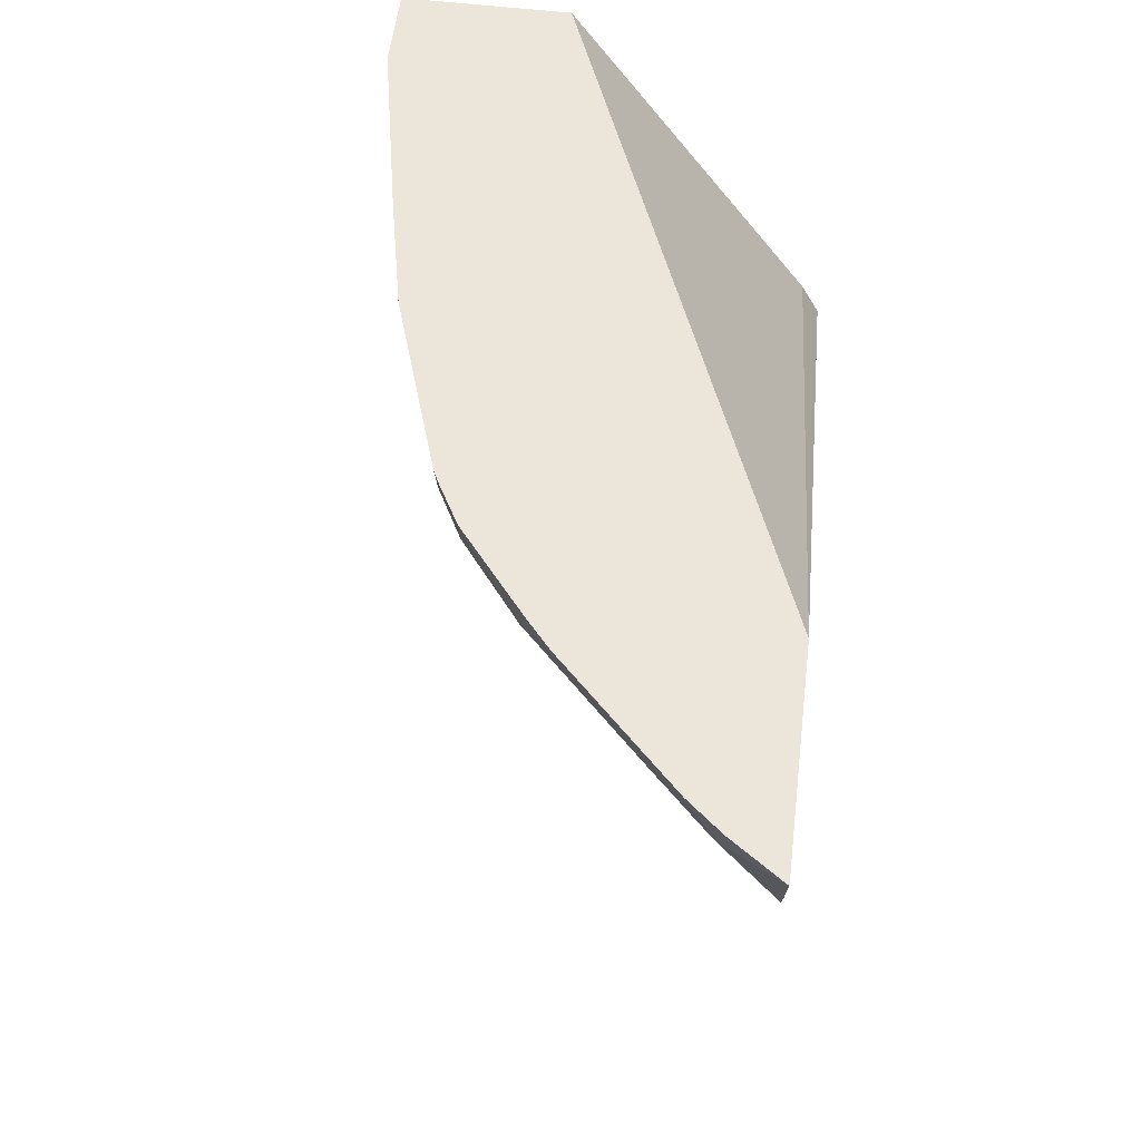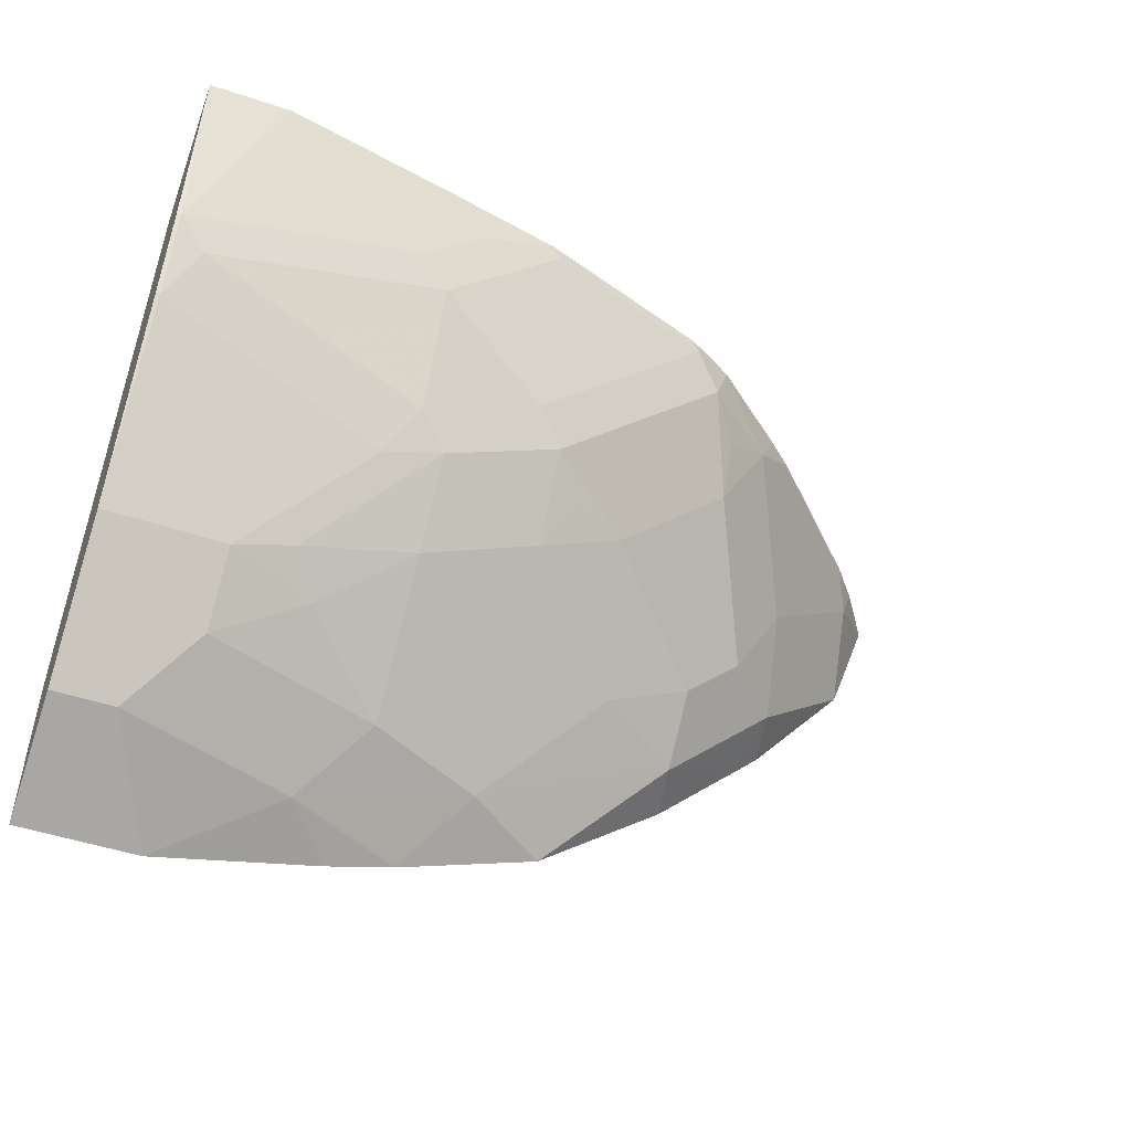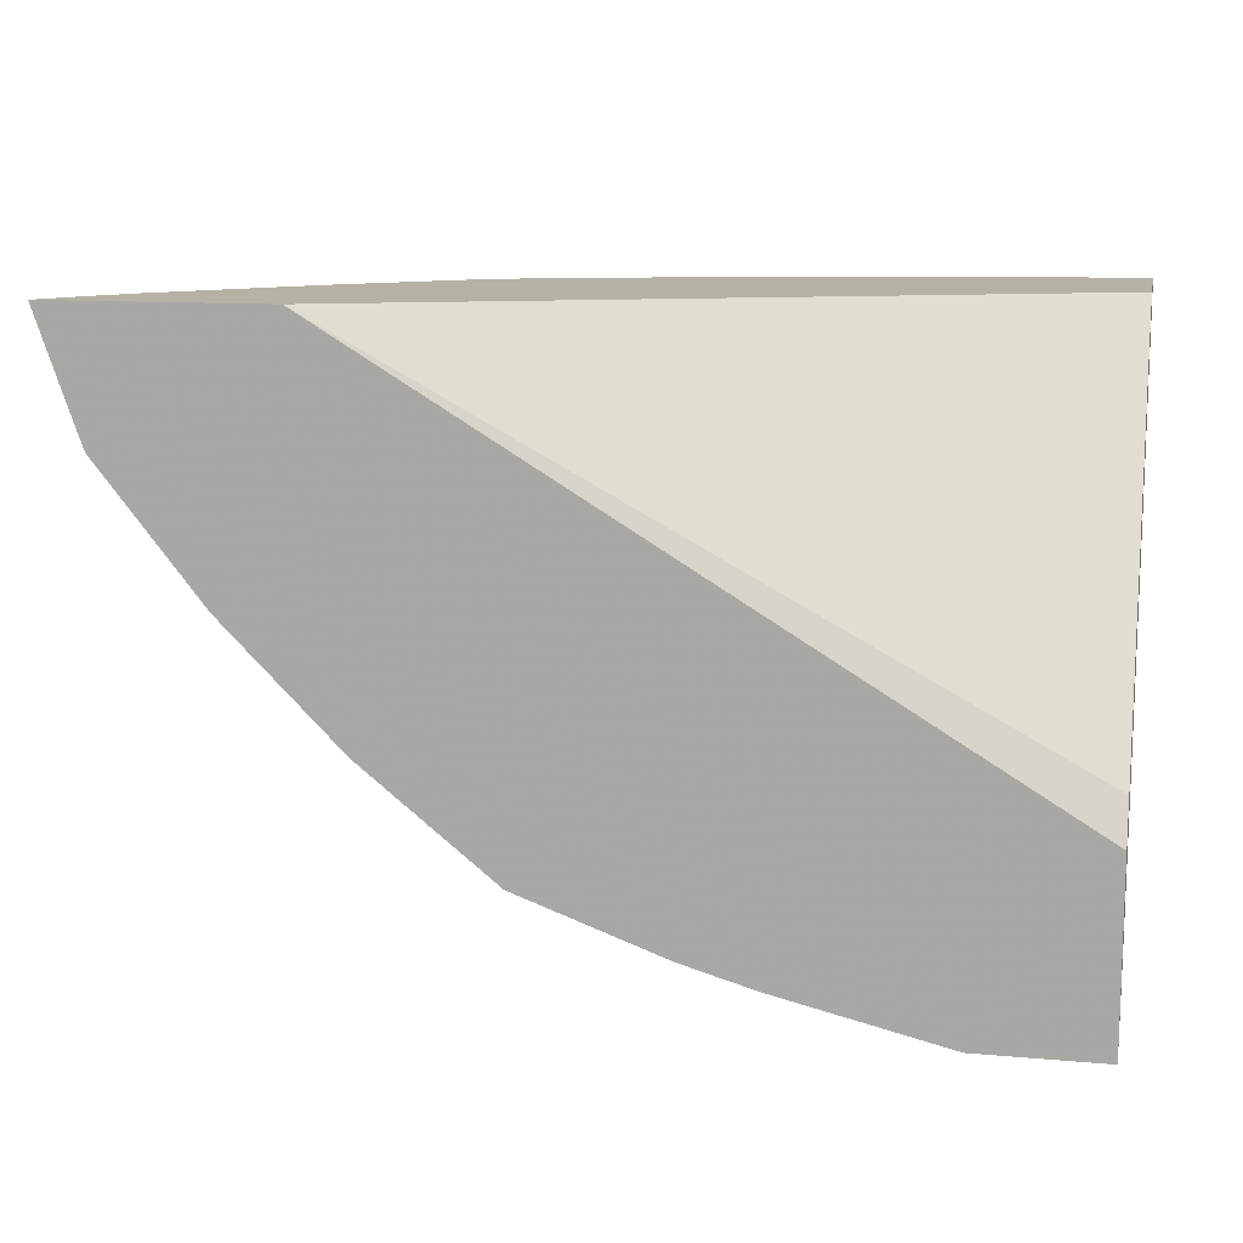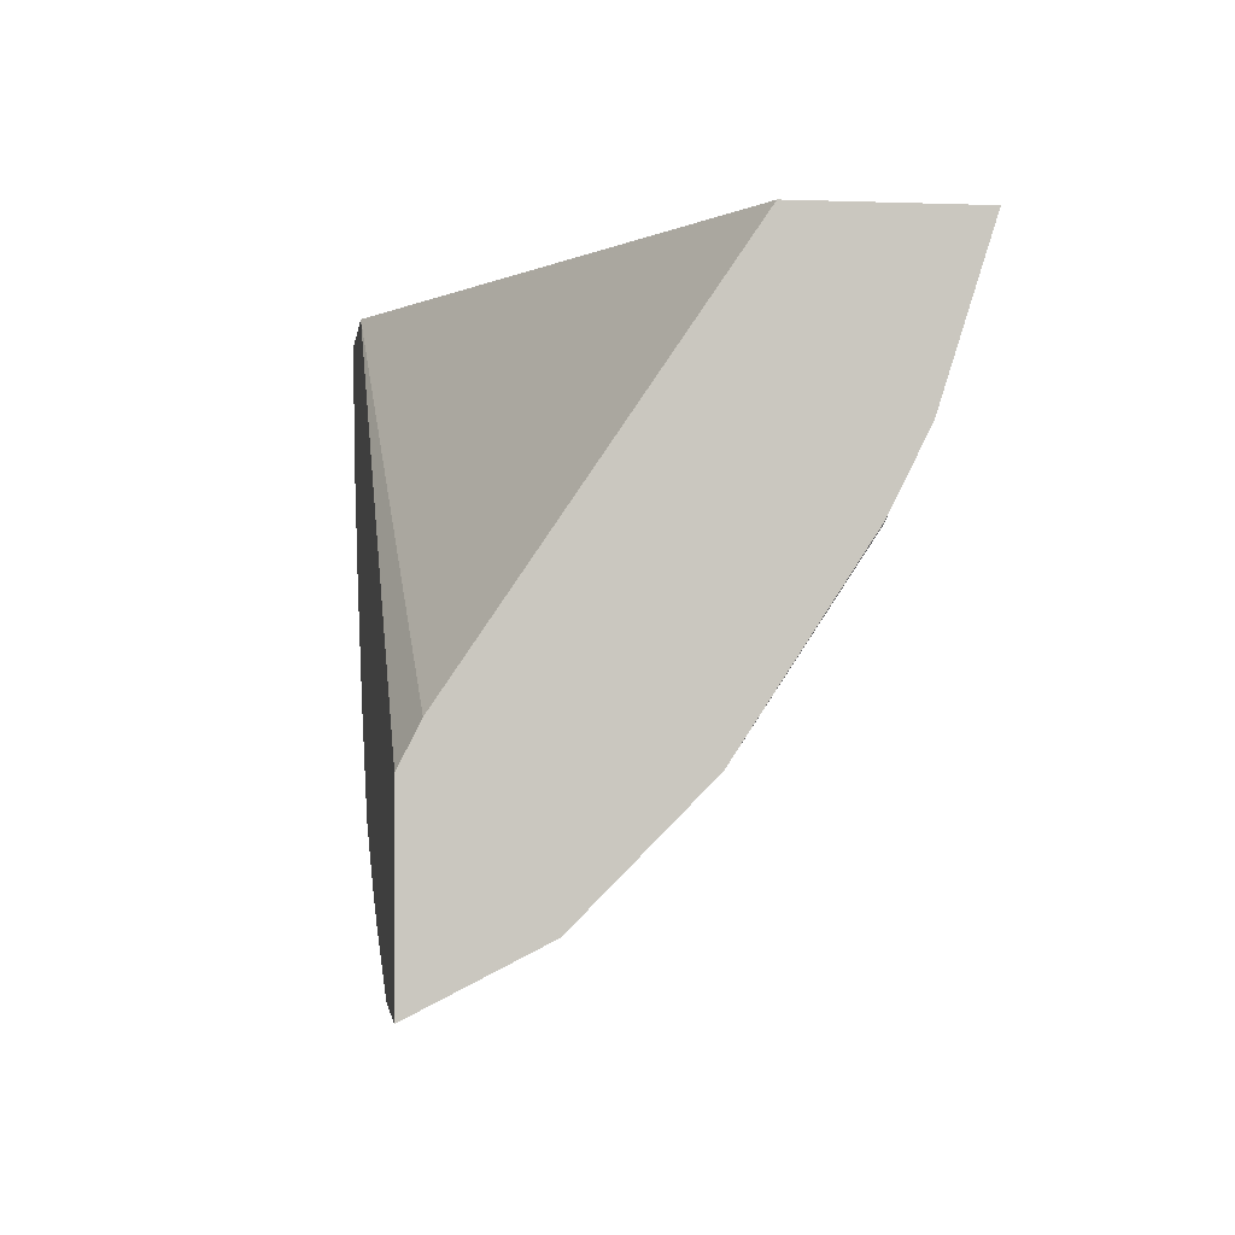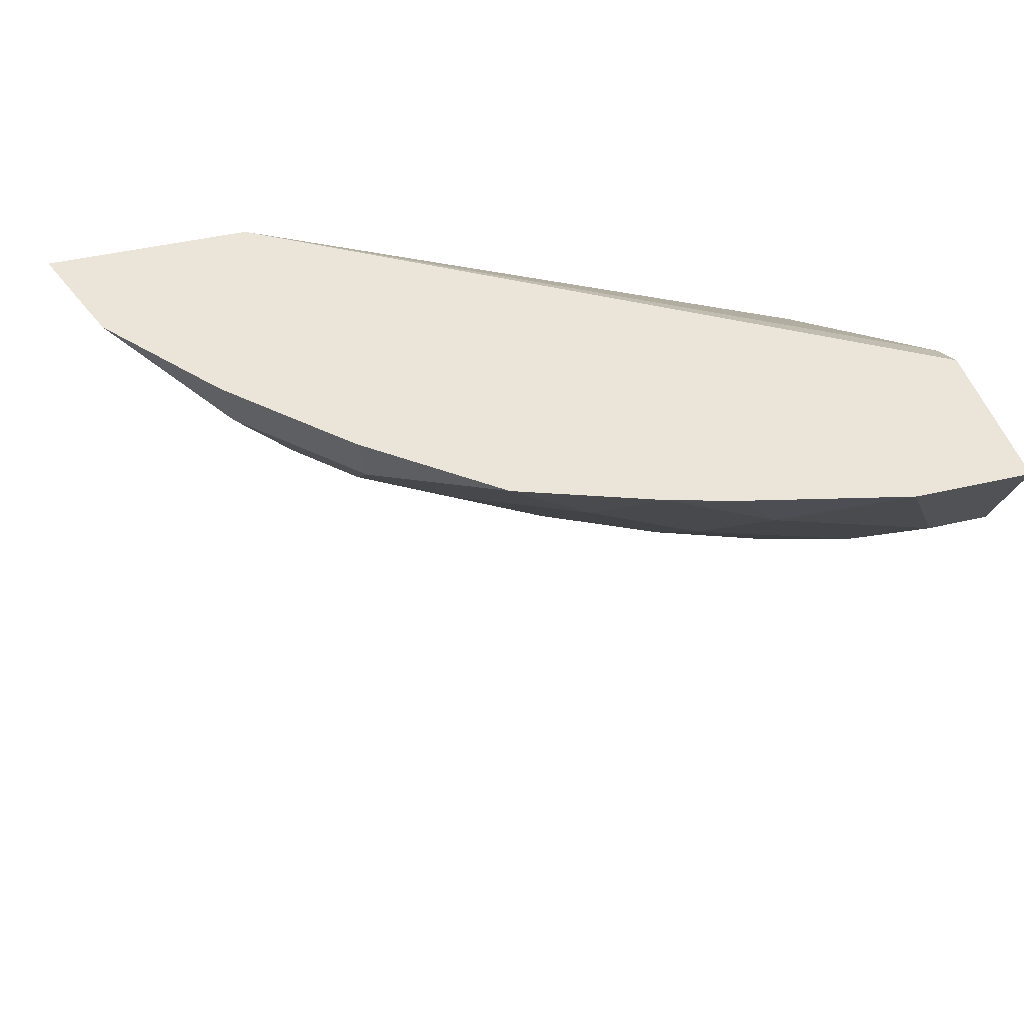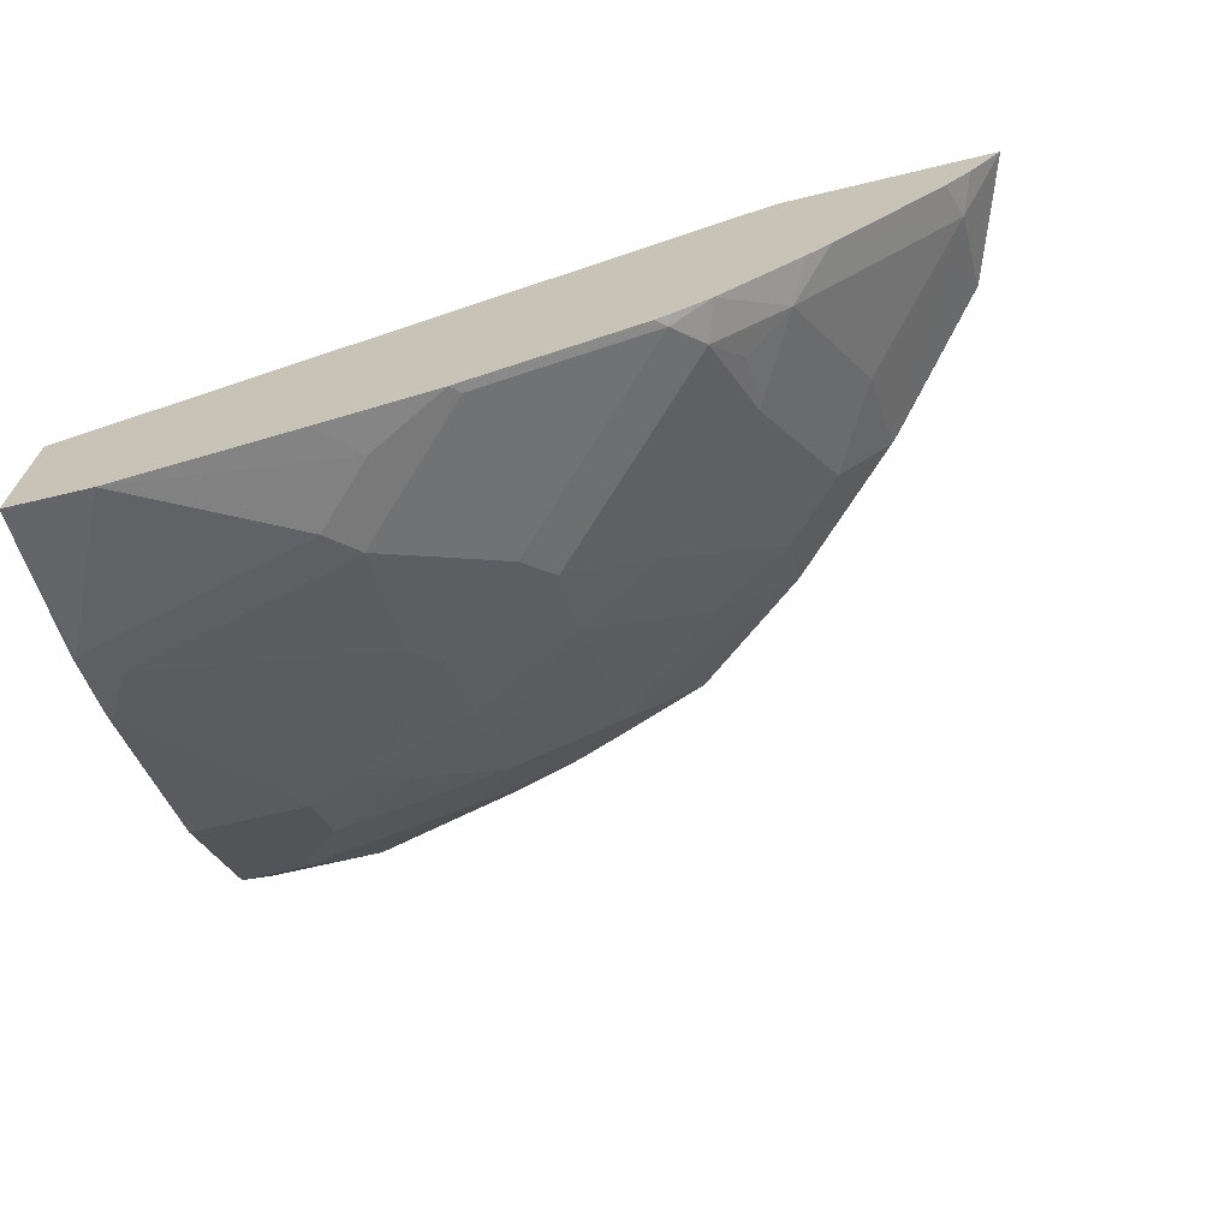
<metadata>
{"format":"obj","ext":"obj","renderer":"f3d","projection":"perspective","resolution":1024,"background":"white","views":[{"elev":57.1,"azim":97.0,"up":"+Z"},{"elev":-49.2,"azim":-20.2,"up":"+Z"},{"elev":11.8,"azim":-168.0,"up":"+Z"},{"elev":-1.0,"azim":-97.9,"up":"+Z"},{"elev":45.2,"azim":164.8,"up":"+Y"},{"elev":-68.2,"azim":13.4,"up":"+Y"}]}
</metadata>
<code>
v 0.07331 -0.5618 -0.5987
v 0.1696 -0.5618 -0.5761
v 0.1467 -0.5987 -0.5619
v 0.07331 -0.562 -0.5986
v 0.03666 -0.6353 -0.5619
v 0.03666 -0.6109 -0.5742
v -0.002502 -0.6126 -0.5733
v -0.002502 -0.5637 -0.5978
v -0.002502 -0.5618 -0.5987
v 0.1773 -0.5618 -0.5743
v 0.1833 -0.6353 -0.5253
v 0.07331 -0.6719 -0.5253
v 0.2199 -0.562 -0.5619
v 0.2566 -0.5987 -0.5253
v -0.002502 -0.6353 -0.5619
v -0.002502 -0.5618 -0.4888
v 0.2201 -0.5618 -0.562
v 0.1833 -0.6719 -0.4886
v 0.1283 -0.6872 -0.4948
v 0.07331 -0.7086 -0.4886
v -0.002502 -0.6719 -0.5253
v 0.2204 -0.5618 -0.5619
v 0.3096 -0.5618 -0.5295
v 0.3848 -0.5956 -0.4581
v 0.3298 -0.6353 -0.452
v 0.2566 -0.7086 -0.4154
v -0.002502 -0.5742 -0.4642
v 0.4208 -0.5618 -0.232
v 0.1833 -0.7086 -0.452
v 0.11 -0.7101 -0.4764
v 0.1467 -0.7452 -0.4154
v 1.764e-05 -0.7819 -0.3787
v -0.002502 -0.7086 -0.4886
v 0.391 -0.5618 -0.4643
v 0.3911 -0.5618 -0.4641
v 0.4093 -0.5618 -0.446
v 0.446 -0.5618 -0.4094
v 0.4581 -0.5956 -0.3848
v 0.4215 -0.6322 -0.3848
v 0.3848 -0.6322 -0.4214
v 0.3115 -0.7055 -0.3848
v 0.2749 -0.7238 -0.3848
v 0.2566 -0.7467 -0.3665
v 0.1833 -0.7467 -0.4032
v -0.002502 -0.733 -0.232
v 0.557 -0.5618 -0.232
v 0.165 -0.7605 -0.3848
v 0.01837 -0.7972 -0.3482
v 1.764e-05 -0.8063 -0.3299
v -0.002502 -0.8057 -0.3302
v -0.002502 -0.7943 -0.3529
v -0.002502 -0.7827 -0.3758
v -0.002502 -0.7817 -0.3776
v 0.4641 -0.5618 -0.3912
v 0.4642 -0.5618 -0.391
v 0.5295 -0.5618 -0.3097
v 0.5253 -0.5987 -0.2566
v 0.452 -0.6353 -0.3299
v 0.3848 -0.7055 -0.3115
v 0.3482 -0.7055 -0.3482
v 0.3665 -0.7467 -0.2566
v 0.3482 -0.7605 -0.2382
v 0.2382 -0.7605 -0.3482
v -0.002502 -0.8369 -0.232
v 0.5345 -0.594 -0.232
v 0.5376 -0.5618 -0.2873
v 0.165 -0.7972 -0.3115
v 0.1467 -0.8063 -0.2932
v 0.04882 -0.8369 -0.232
v 0.5171 -0.615 -0.232
v 0.4805 -0.6517 -0.232
v 0.4438 -0.6883 -0.232
v 0.4153 -0.7086 -0.2566
v 0.3848 -0.7238 -0.2749
v 0.3746 -0.7457 -0.232
v 0.3502 -0.7594 -0.232
v 0.3419 -0.7636 -0.232
v 0.2321 -0.8003 -0.232
v 0.2382 -0.7972 -0.2382
v 0.1833 -0.8063 -0.2566
v 0.1588 -0.8155 -0.232
v 0.4277 -0.7024 -0.232
f 32 52 53
f 38 55 56
f 32 51 52
f 32 50 51
f 32 53 33
f 37 54 38
f 38 54 55
f 39 73 59
f 38 57 58
f 38 58 39
f 39 58 73
f 39 59 60
f 39 60 40
f 32 49 50
f 40 60 41
f 41 43 42
f 38 56 57
f 32 48 49
f 28 76 75
f 31 47 48
f 27 45 28
f 41 60 43
f 28 45 64
f 28 64 69
f 28 69 81
f 28 81 78
f 28 78 77
f 28 77 76
f 28 75 82
f 28 82 72
f 28 72 71
f 28 71 70
f 28 70 65
f 28 65 46
f 29 44 30
f 30 44 31
f 31 44 47
f 31 48 32
f 43 60 59
f 62 75 76
f 43 61 62
f 61 74 73
f 61 73 75
f 61 75 62
f 62 76 77
f 62 77 78
f 62 78 79
f 62 79 67
f 59 74 61
f 62 67 63
f 67 80 68
f 68 80 69
f 69 80 81
f 72 82 73
f 73 82 75
f 78 81 80
f 26 44 29
f 67 79 80
f 59 73 74
f 57 73 58
f 57 72 73
f 43 62 63
f 43 63 47
f 43 47 44
f 46 65 57
f 46 57 66
f 47 63 67
f 47 67 48
f 78 80 79
f 48 67 68
f 48 68 49
f 49 68 69
f 49 69 64
f 49 64 50
f 56 66 57
f 57 65 70
f 57 70 71
f 57 71 72
f 43 59 61
f 26 43 44
f 3 14 11
f 26 41 42
f 1 22 17
f 1 17 10
f 1 10 2
f 2 10 3
f 3 11 12
f 3 12 5
f 3 5 4
f 1 23 22
f 3 10 13
f 5 15 7
f 5 7 6
f 5 12 21
f 5 21 15
f 7 15 21
f 7 21 33
f 7 33 53
f 3 13 14
f 7 53 52
f 1 34 23
f 1 36 35
f 1 2 3
f 1 3 4
f 1 4 5
f 1 5 6
f 1 6 7
f 1 7 8
f 1 8 9
f 1 35 34
f 1 9 16
f 1 28 46
f 1 46 66
f 26 42 43
f 1 56 55
f 1 55 54
f 1 54 37
f 1 37 36
f 1 16 28
f 7 52 51
f 1 66 56
f 7 50 64
f 18 26 29
f 19 29 30
f 19 30 20
f 20 30 31
f 20 31 32
f 20 32 33
f 23 34 24
f 18 29 19
f 24 34 35
f 24 36 37
f 24 38 39
f 24 39 40
f 24 40 25
f 25 40 26
f 26 40 41
f 7 51 50
f 24 35 36
f 16 27 28
f 24 37 38
f 14 25 26
f 7 64 45
f 14 26 18
f 7 45 27
f 7 27 16
f 7 9 8
f 10 17 13
f 11 18 19
f 11 19 12
f 7 16 9
f 12 19 20
f 12 20 33
f 12 33 21
f 13 17 22
f 13 22 23
f 13 23 14
f 14 24 25
f 11 14 18
f 14 23 24

</code>
